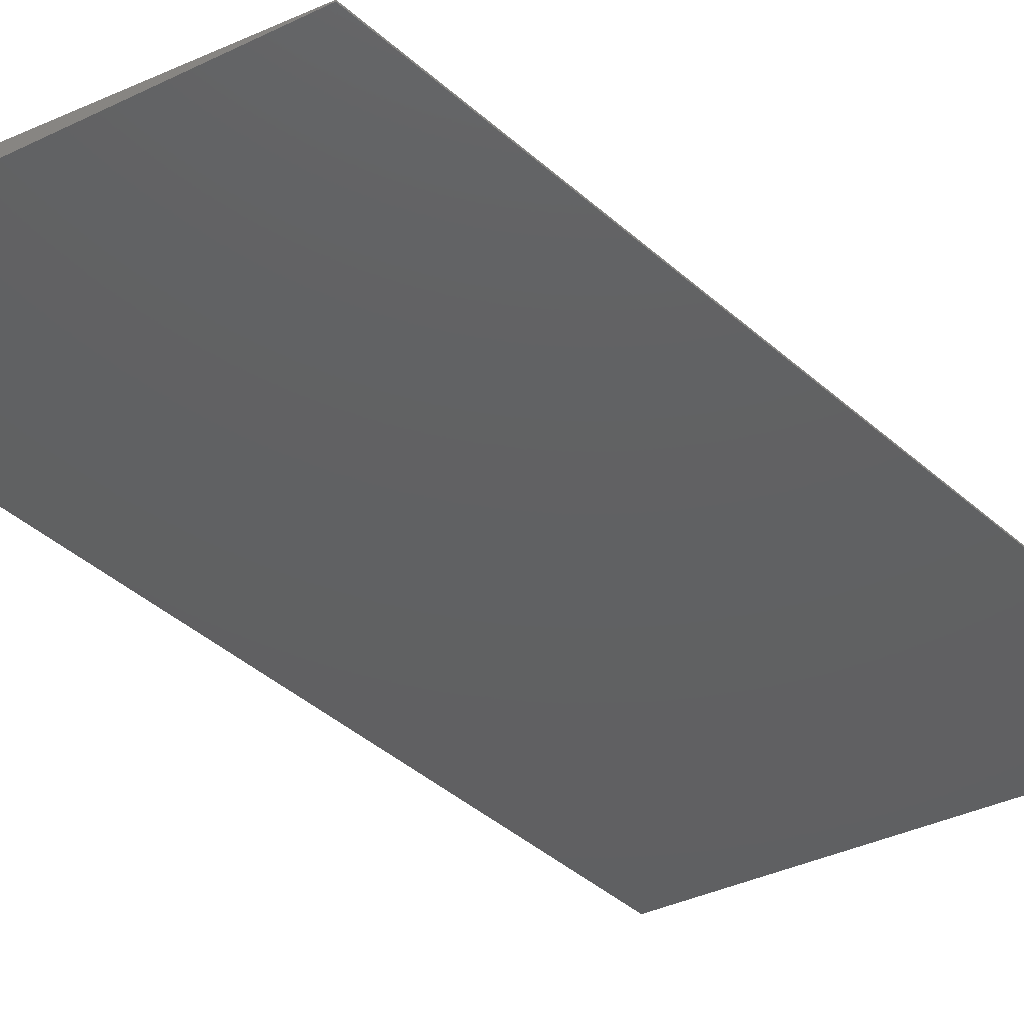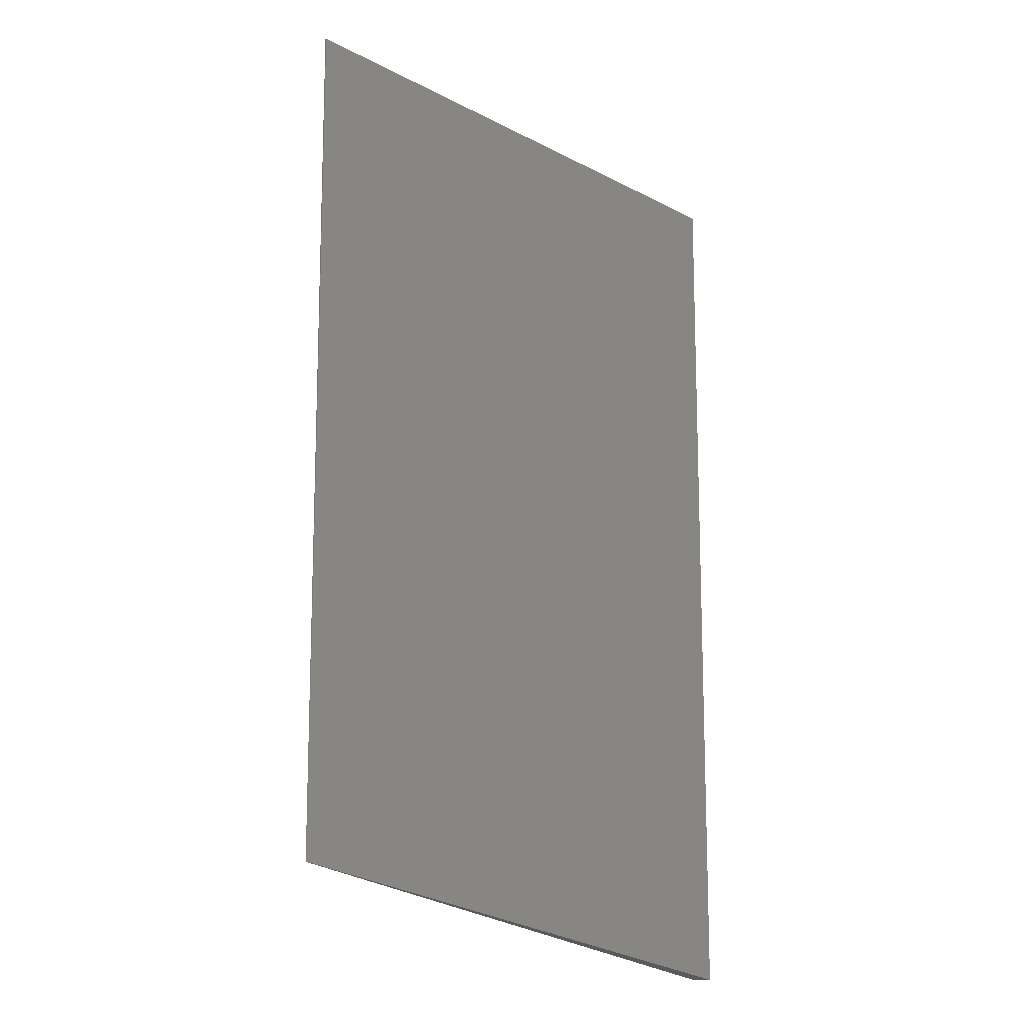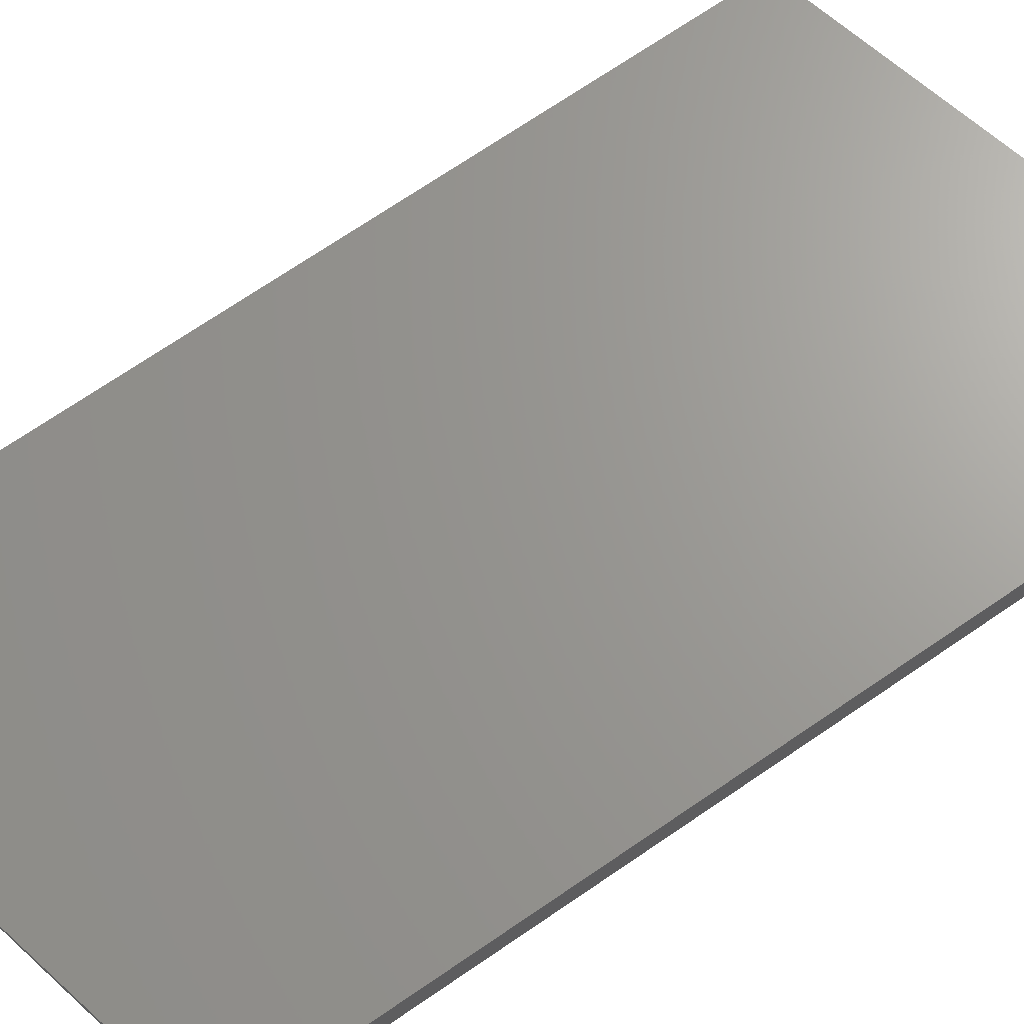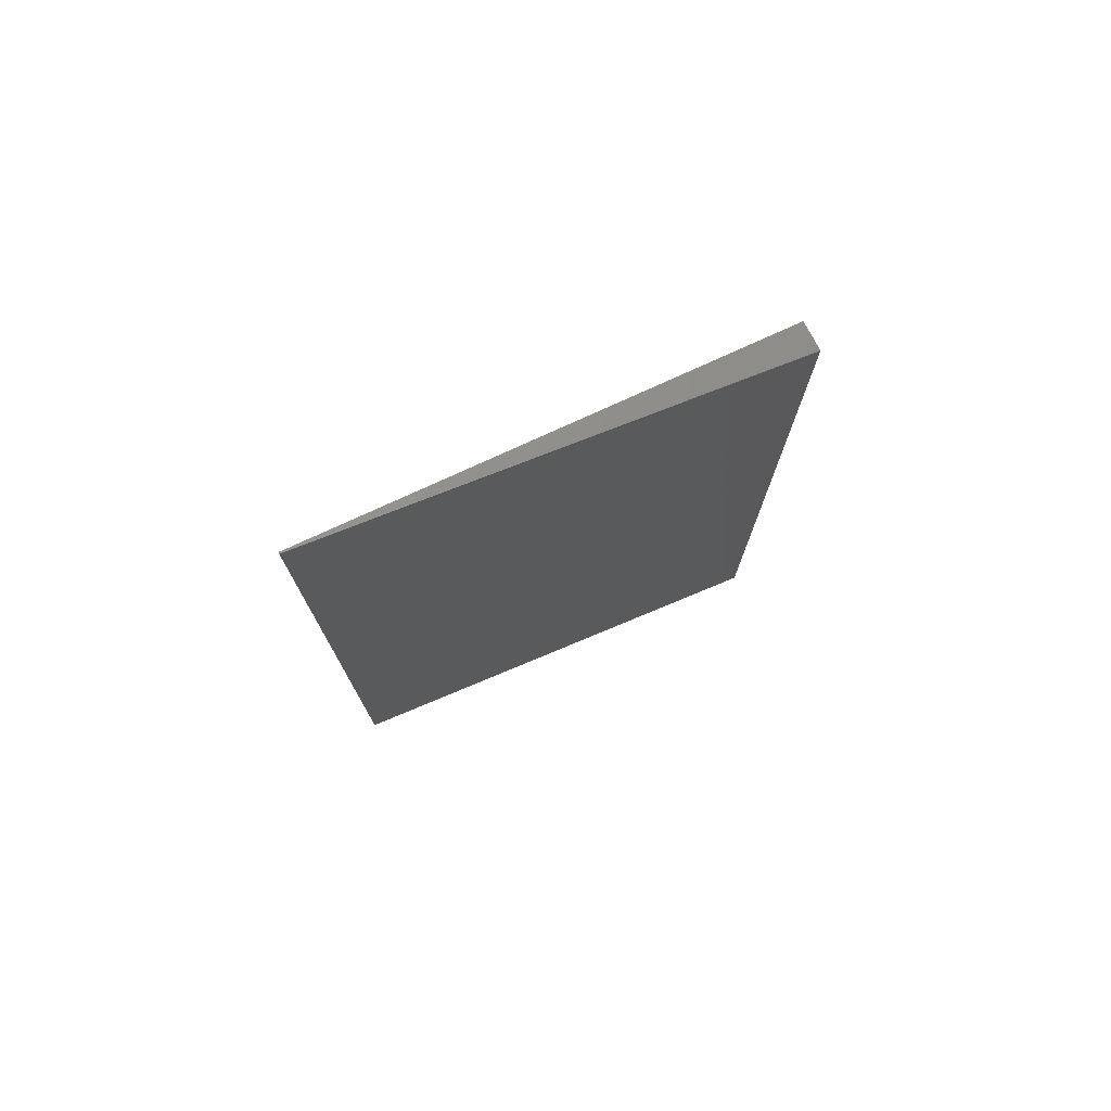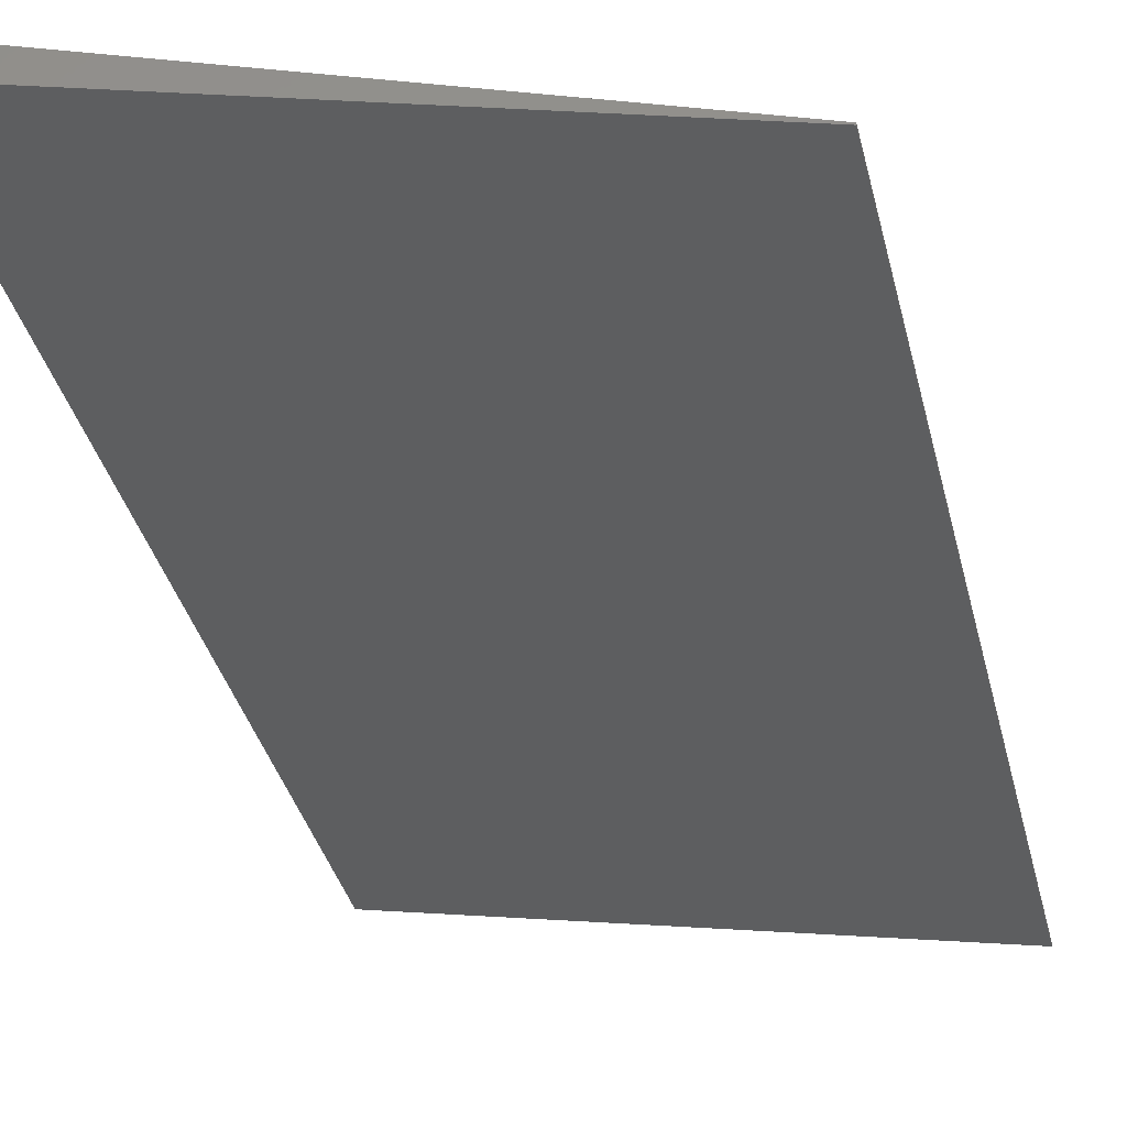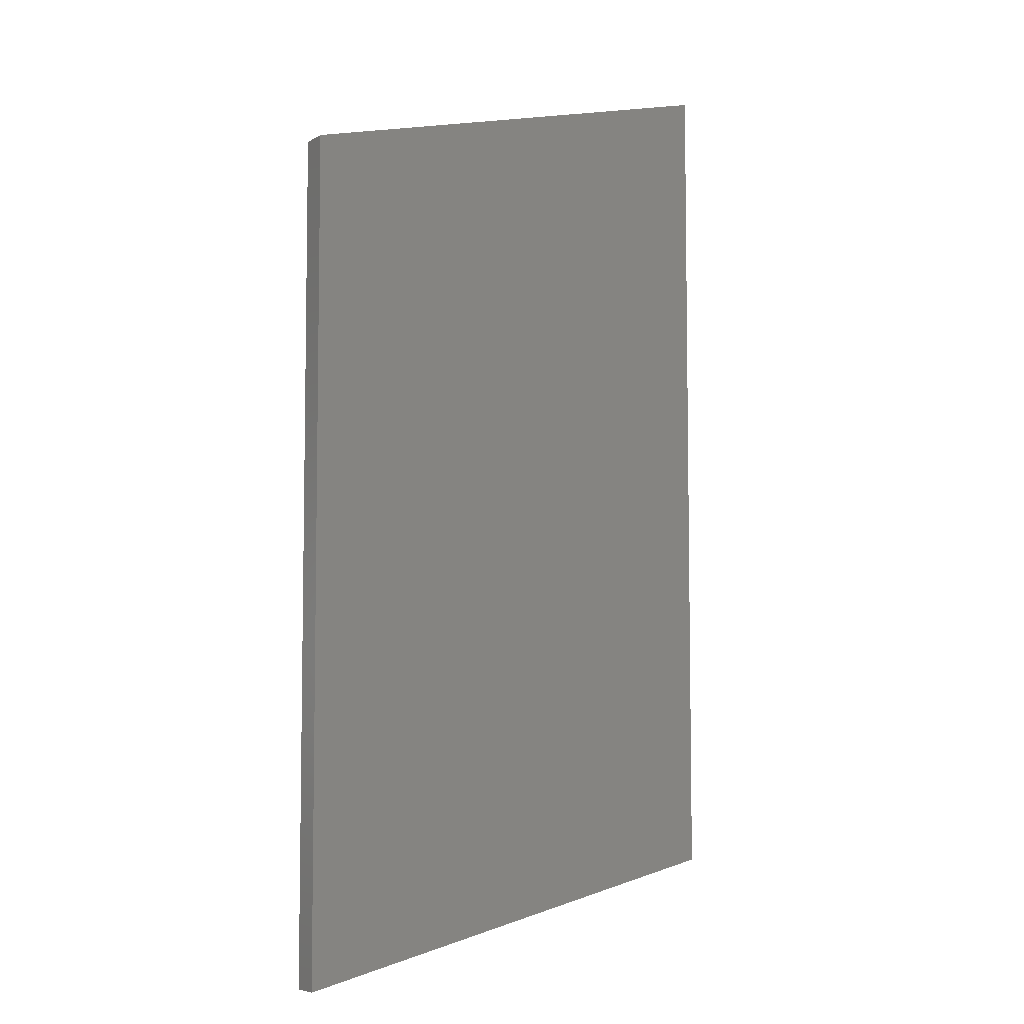
<metadata>
{"format":"stl","ext":"stl","renderer":"f3d","projection":"perspective","resolution":1024,"background":"white","views":[{"elev":-44.3,"azim":-135.4,"up":"+Y"},{"elev":-13.4,"azim":-26.2,"up":"+Z"},{"elev":72.7,"azim":55.9,"up":"+Y"},{"elev":76.9,"azim":-21.6,"up":"+Z"},{"elev":-34.8,"azim":-167.1,"up":"+Y"},{"elev":-5.9,"azim":154.6,"up":"+Z"}]}
</metadata>
<code>
# stl→obj: 8 verts, 12 faces
v 8559 525.2 5582
v 8708 542.7 5547
v 8559 524.7 5582
v 8709 533.5 5547
v 8559 524.7 5859
v 8559 525.2 5859
v 8708 542.7 5823
v 8709 533.5 5823
f 1 2 3
f 3 2 4
f 5 6 3
f 3 6 1
f 6 7 1
f 1 7 2
f 2 7 4
f 4 7 8
f 5 3 8
f 8 3 4
f 8 7 5
f 5 7 6

</code>
